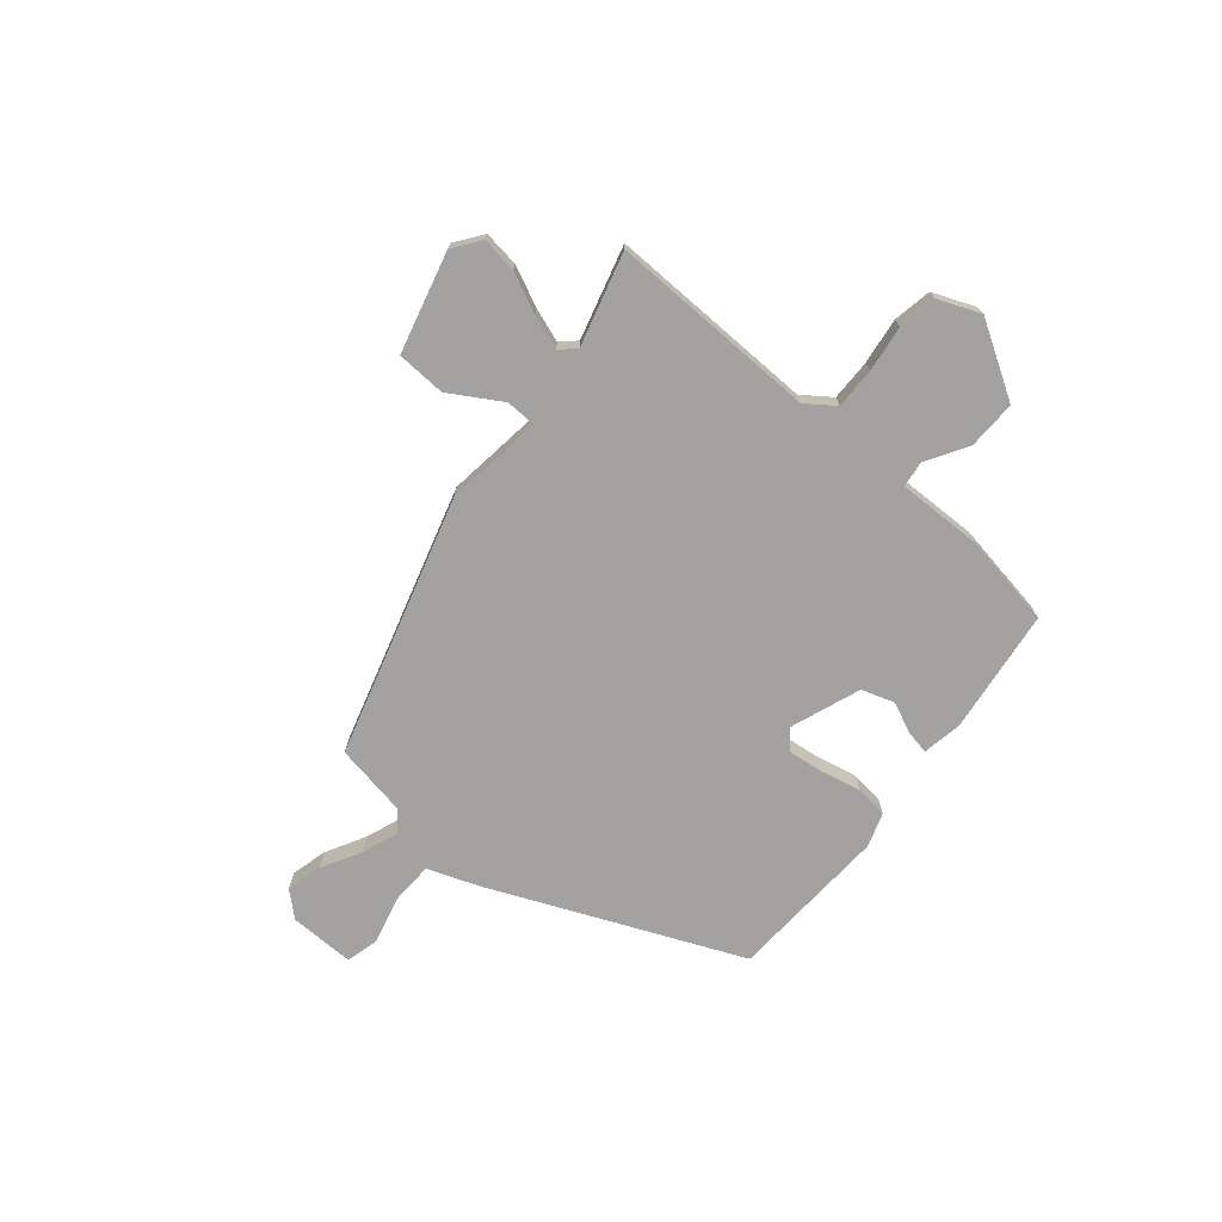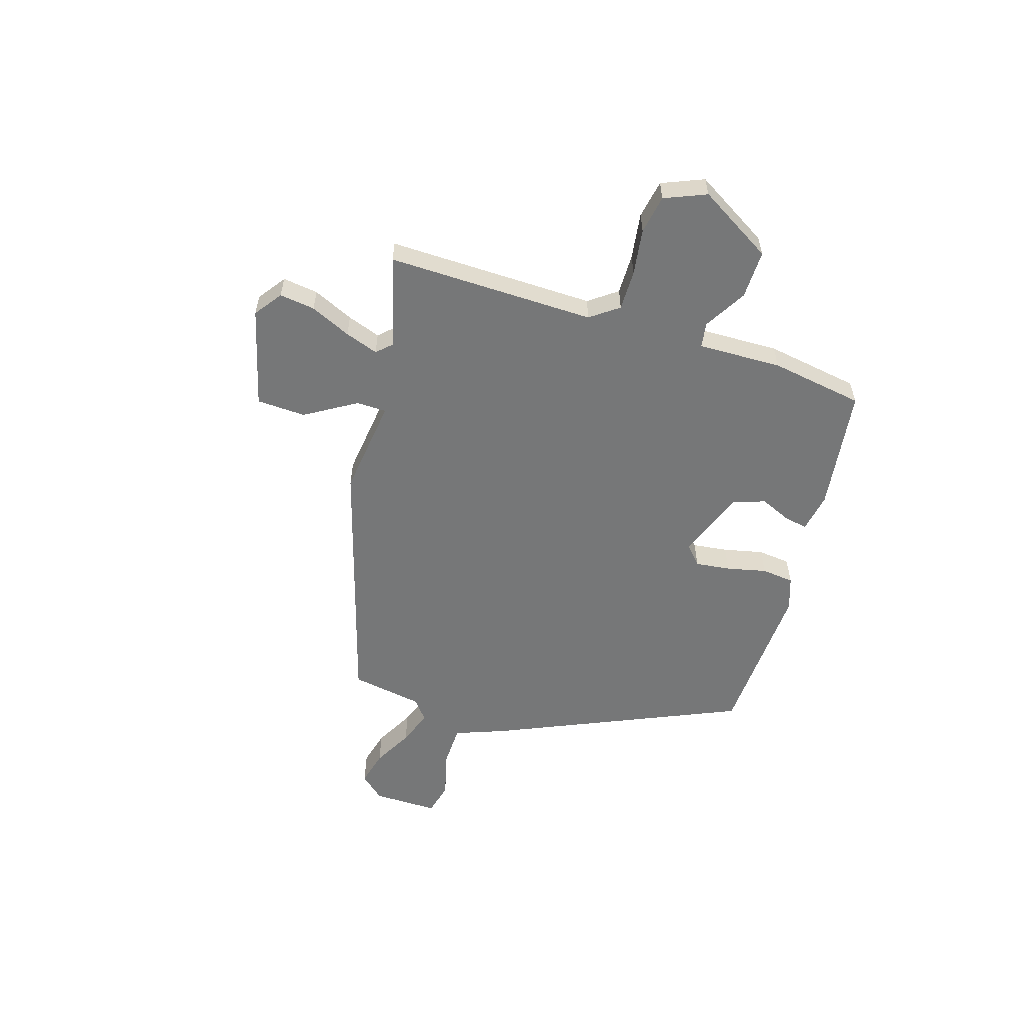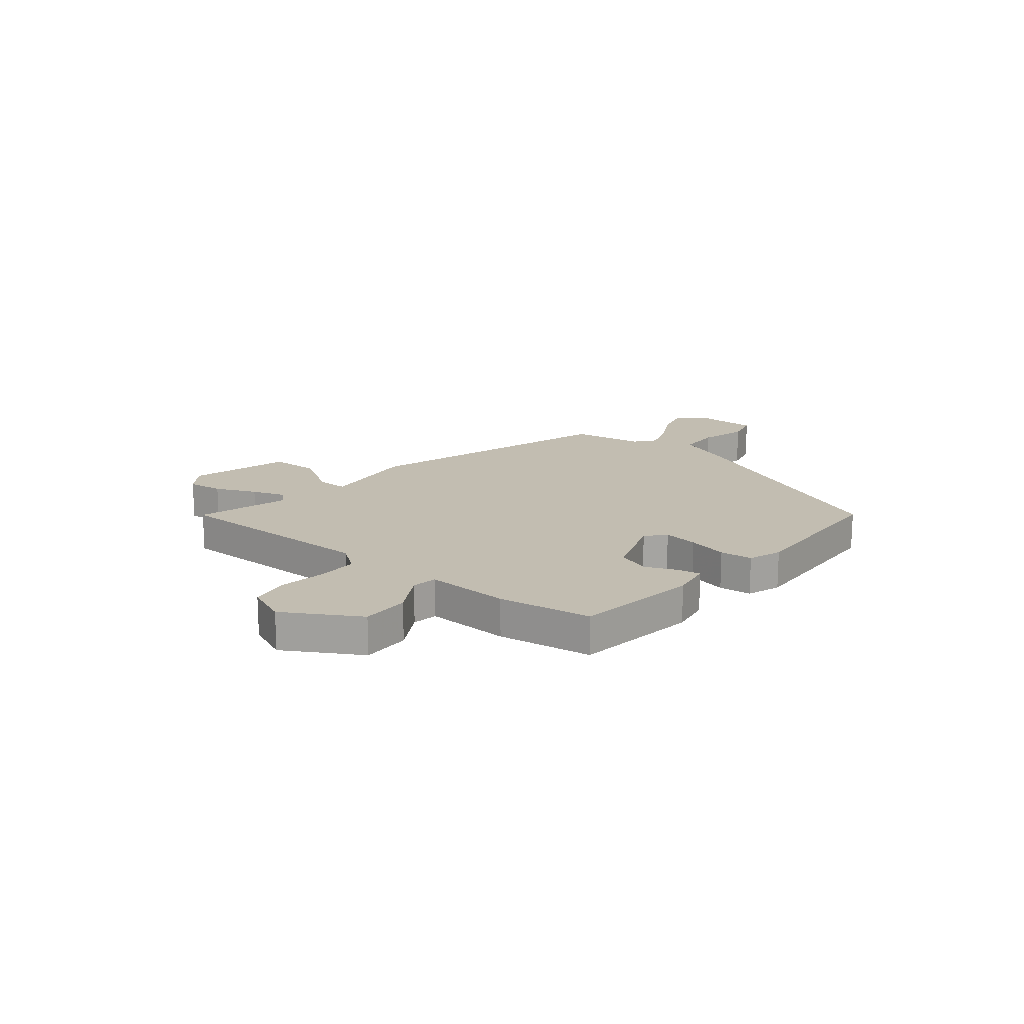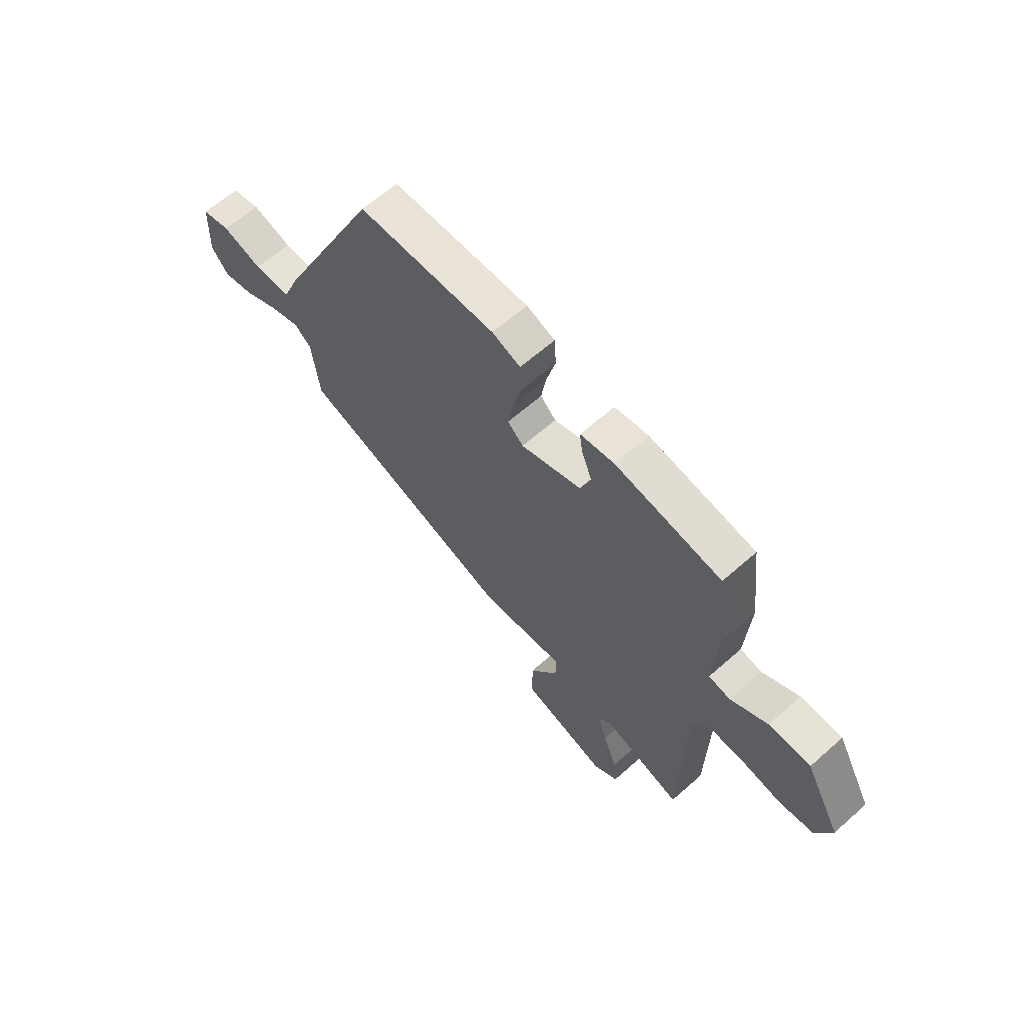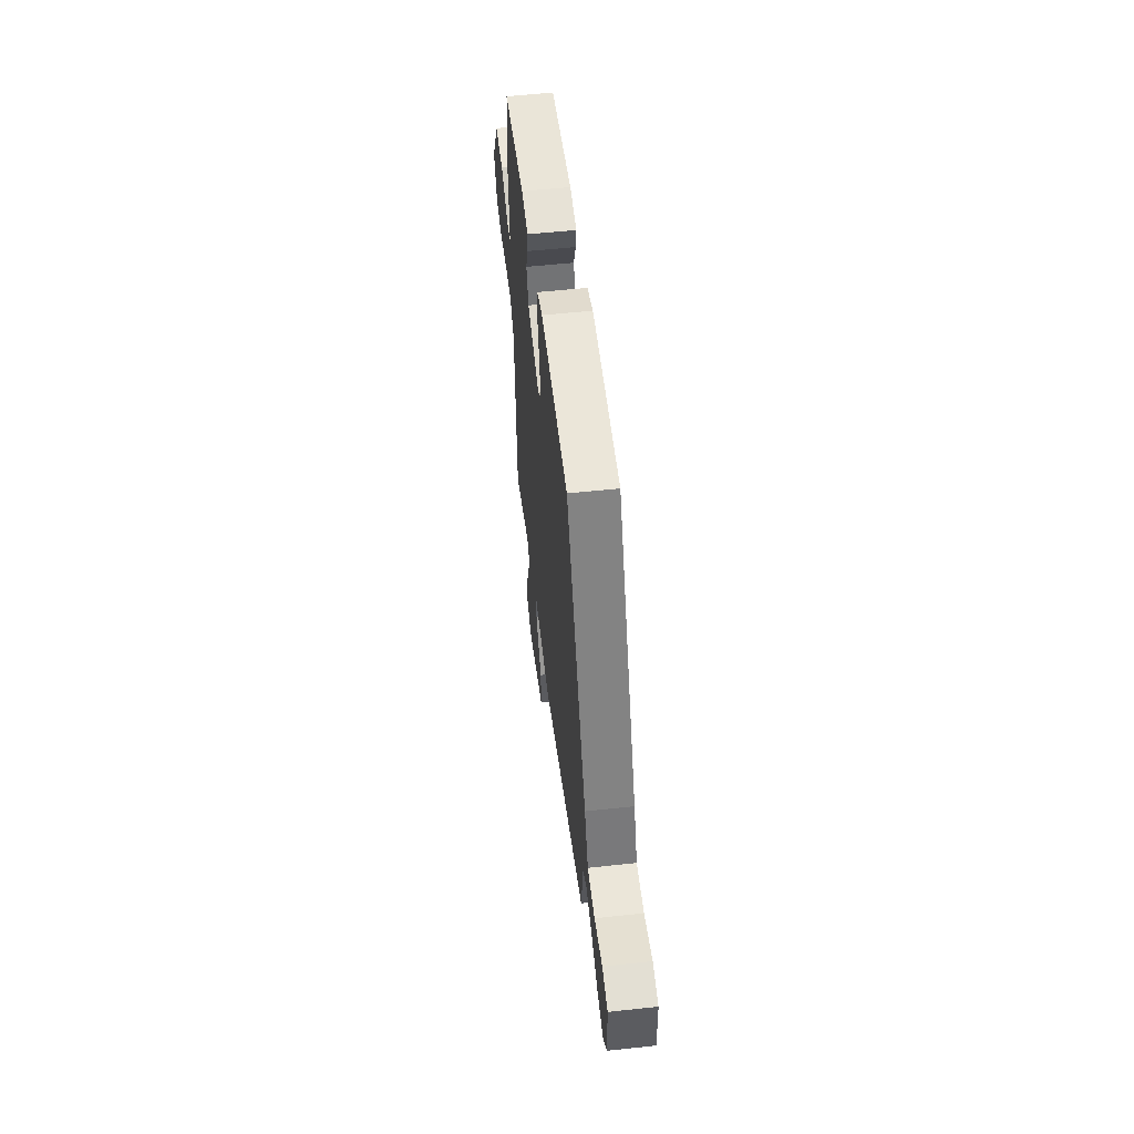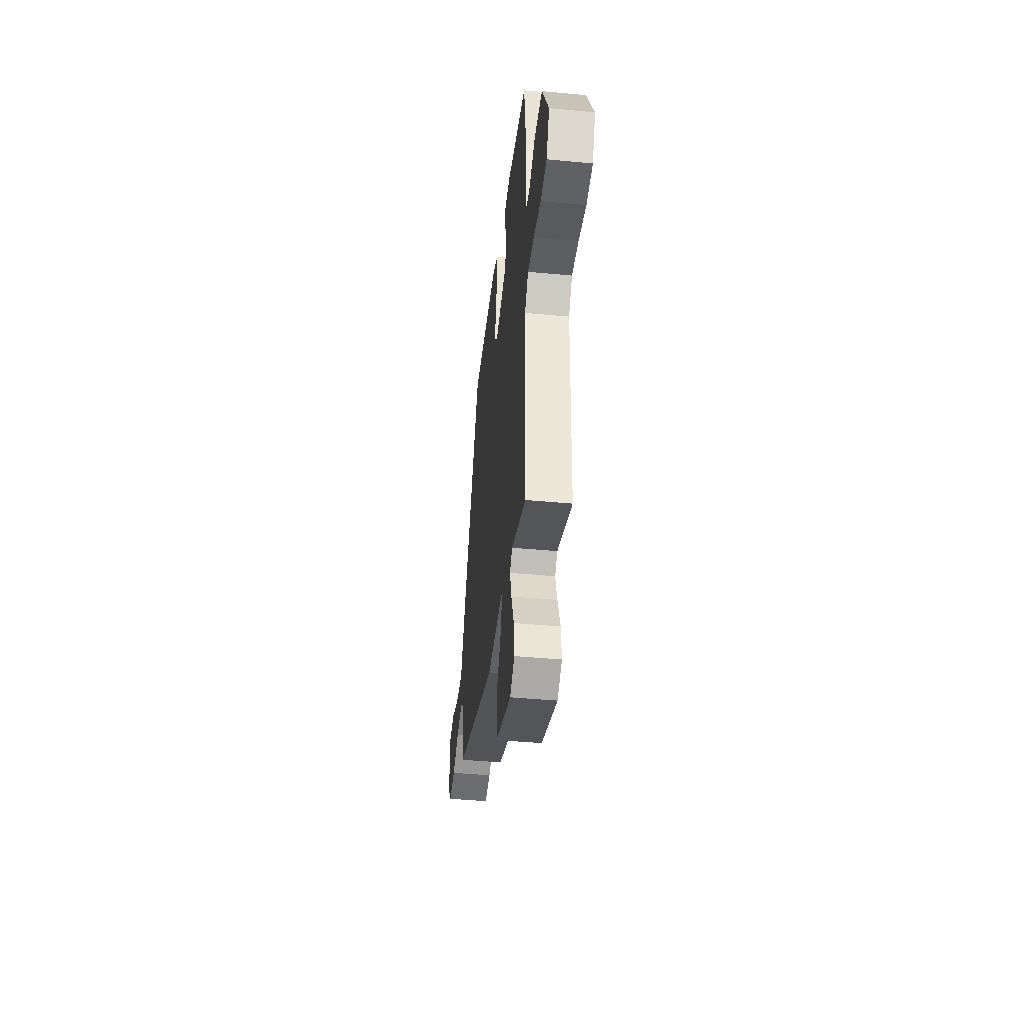
<metadata>
{"format":"obj","ext":"obj","renderer":"f3d","projection":"perspective","resolution":1024,"background":"white","views":[{"elev":-72.7,"azim":-132.6,"up":"+Y"},{"elev":-57.0,"azim":-109.7,"up":"+Y"},{"elev":17.0,"azim":-52.9,"up":"+Y"},{"elev":62.7,"azim":-131.9,"up":"+Z"},{"elev":55.7,"azim":83.5,"up":"+Z"},{"elev":-42.1,"azim":-96.5,"up":"+Z"}]}
</metadata>
<code>
v 0.311 0.07 0.494
v 0.533 0.07 0.042
v 0.573 0.07 -0.052
v 0.653 0.07 -0.051
v 0.74 0.07 -0.024
v 0.802 0.07 -0.037
v 0.806 0.07 -0.159
v 0.768 0.07 -0.206
v 0.7 0.07 -0.192
v 0.624 0.07 -0.155
v 0.557 0.07 -0.134
v 0.52 0.07 -0.166
v 0.503 0.07 -0.302
v 0.028 0.07 -0.466
v -0.156 0.07 -0.451
v -0.155 0.07 -0.507
v -0.093 0.07 -0.6
v -0.093 0.07 -0.692
v -0.278 0.07 -0.75
v -0.331 0.07 -0.715
v -0.325 0.07 -0.648
v -0.294 0.07 -0.571
v -0.275 0.07 -0.508
v -0.303 0.07 -0.481
v -0.474 0.07 -0.537
v -0.484 0.07 -0.147
v -0.525 0.07 -0.096
v -0.601 0.07 -0.1
v -0.687 0.07 -0.116
v -0.76 0.07 -0.106
v -0.796 0.07 -0.029
v -0.719 0.07 0.113
v -0.628 0.07 0.115
v -0.547 0.07 0.072
v -0.5 0.07 0.081
v -0.511 0.07 0.238
v -0.49 0.07 0.414
v -0.259 0.07 0.454
v -0.185 0.07 0.444
v -0.191 0.07 0.401
v -0.214 0.07 0.341
v -0.191 0.07 0.281
v -0.059 0.07 0.239
v -0.025 0.07 0.272
v -0.036 0.07 0.337
v -0.056 0.07 0.411
v -0.052 0.07 0.472
v 0.01 0.07 0.496
v 0.311 0 0.494
v 0.533 0 0.042
v 0.573 0 -0.052
v 0.653 0 -0.051
v 0.74 0 -0.024
v 0.802 0 -0.037
v 0.806 0 -0.159
v 0.768 0 -0.206
v 0.7 0 -0.192
v 0.624 0 -0.155
v 0.557 0 -0.134
v 0.52 0 -0.166
v 0.503 0 -0.302
v 0.028 0 -0.466
v -0.156 0 -0.451
v -0.155 0 -0.507
v -0.093 0 -0.6
v -0.093 0 -0.692
v -0.278 0 -0.75
v -0.331 0 -0.715
v -0.325 0 -0.648
v -0.294 0 -0.571
v -0.275 0 -0.508
v -0.303 0 -0.481
v -0.474 0 -0.537
v -0.484 0 -0.147
v -0.525 0 -0.096
v -0.601 0 -0.1
v -0.687 0 -0.116
v -0.76 0 -0.106
v -0.796 0 -0.029
v -0.719 0 0.113
v -0.628 0 0.115
v -0.547 0 0.072
v -0.5 0 0.081
v -0.511 0 0.238
v -0.49 0 0.414
v -0.259 0 0.454
v -0.185 0 0.444
v -0.191 0 0.401
v -0.214 0 0.341
v -0.191 0 0.281
v -0.059 0 0.239
v -0.025 0 0.272
v -0.036 0 0.337
v -0.056 0 0.411
v -0.052 0 0.472
v 0.01 0 0.496
f 1 2 3
f 48 1 3
f 47 48 3
f 46 47 3
f 45 46 3
f 44 45 3
f 43 44 3
f 42 43 3
f 39 40 41
f 38 39 41
f 37 38 41
f 36 37 41
f 35 36 41
f 35 41 42
f 32 33 34
f 31 32 34
f 30 31 34
f 29 30 34
f 28 29 34
f 27 28 34 35
f 35 42 3
f 27 35 3
f 26 27 3
f 20 21 22
f 19 20 22
f 18 19 22
f 17 18 22
f 16 17 22
f 15 16 22 23
f 12 13 14 15
f 11 12 15
f 8 9 10
f 7 8 10
f 6 7 10
f 5 6 10
f 4 5 10
f 4 10 11
f 3 4 11
f 26 3 11
f 25 26 11
f 24 25 11
f 24 11 15
f 15 23 24
f 51 50 49
f 51 49 96
f 51 96 95
f 51 95 94
f 51 94 93
f 51 93 92
f 51 92 91
f 51 91 90
f 89 88 87
f 89 87 86
f 89 86 85
f 89 85 84
f 89 84 83
f 90 89 83
f 82 81 80
f 82 80 79
f 82 79 78
f 82 78 77
f 82 77 76
f 83 82 76 75
f 51 90 83
f 51 83 75
f 51 75 74
f 70 69 68
f 70 68 67
f 70 67 66
f 70 66 65
f 70 65 64
f 71 70 64 63
f 63 62 61 60
f 63 60 59
f 58 57 56
f 58 56 55
f 58 55 54
f 58 54 53
f 58 53 52
f 59 58 52
f 59 52 51
f 59 51 74
f 59 74 73
f 59 73 72
f 63 59 72
f 72 71 63
f 1 49 50 2
f 2 50 51 3
f 3 51 52 4
f 4 52 53 5
f 5 53 54 6
f 6 54 55 7
f 7 55 56 8
f 8 56 57 9
f 9 57 58 10
f 10 58 59 11
f 11 59 60 12
f 12 60 61 13
f 13 61 62 14
f 14 62 63 15
f 15 63 64 16
f 16 64 65 17
f 17 65 66 18
f 18 66 67 19
f 19 67 68 20
f 20 68 69 21
f 21 69 70 22
f 22 70 71 23
f 23 71 72 24
f 24 72 73 25
f 25 73 74 26
f 26 74 75 27
f 27 75 76 28
f 28 76 77 29
f 29 77 78 30
f 30 78 79 31
f 31 79 80 32
f 32 80 81 33
f 33 81 82 34
f 34 82 83 35
f 35 83 84 36
f 36 84 85 37
f 37 85 86 38
f 38 86 87 39
f 39 87 88 40
f 40 88 89 41
f 41 89 90 42
f 42 90 91 43
f 43 91 92 44
f 44 92 93 45
f 45 93 94 46
f 46 94 95 47
f 47 95 96 48
f 48 96 49 1

</code>
